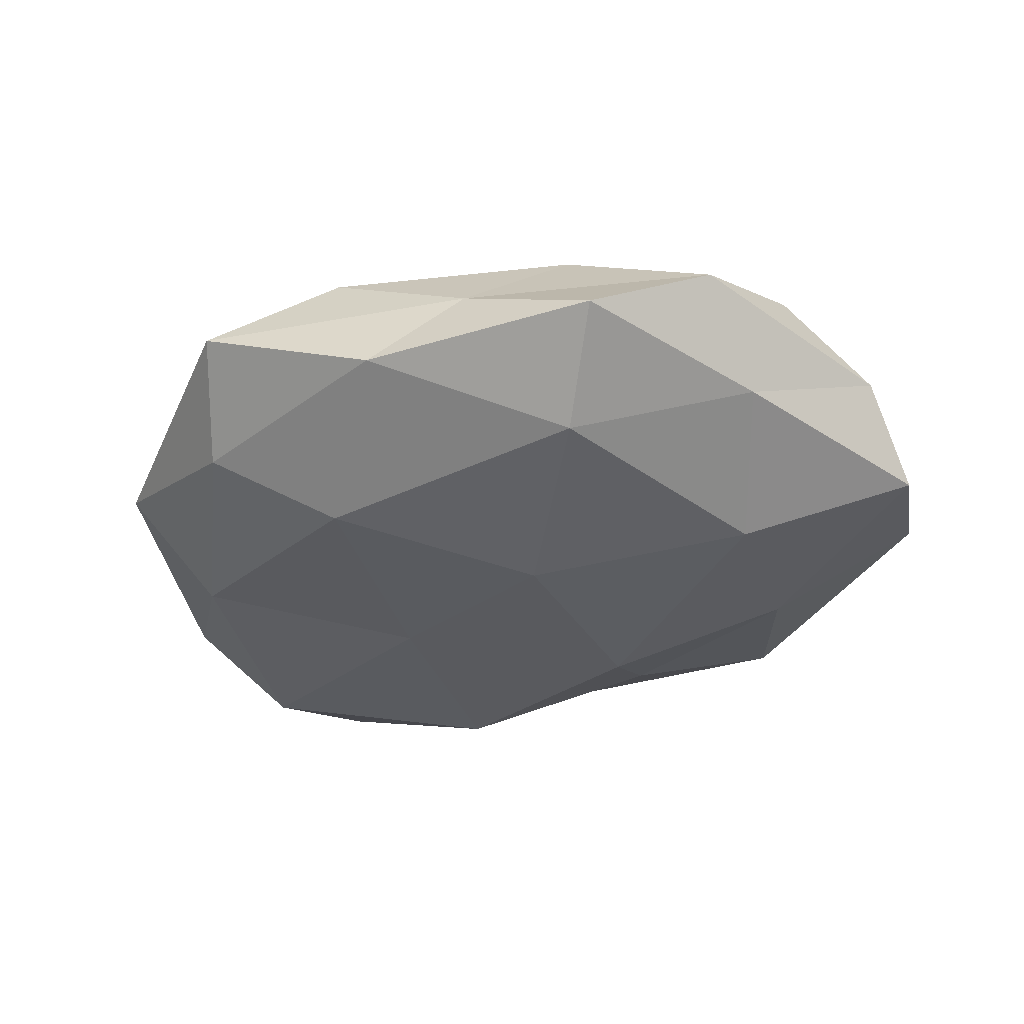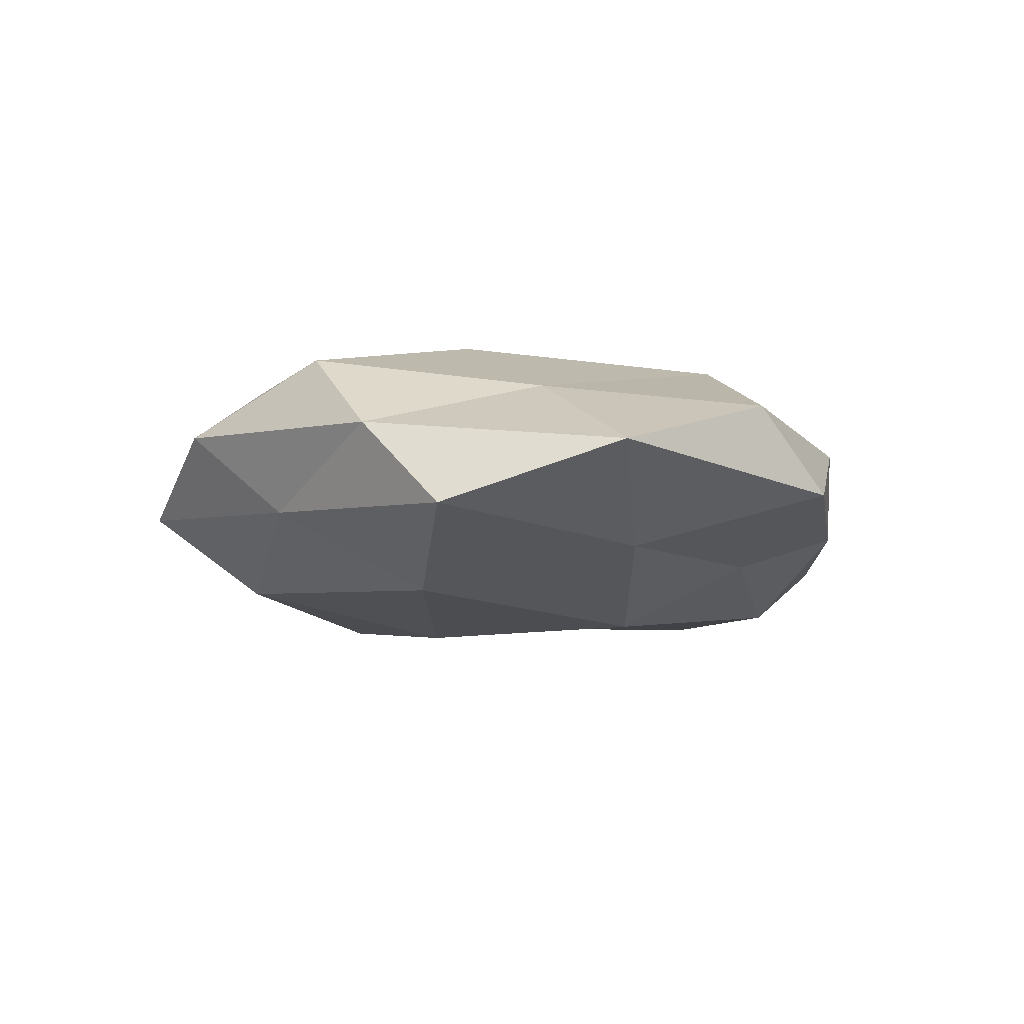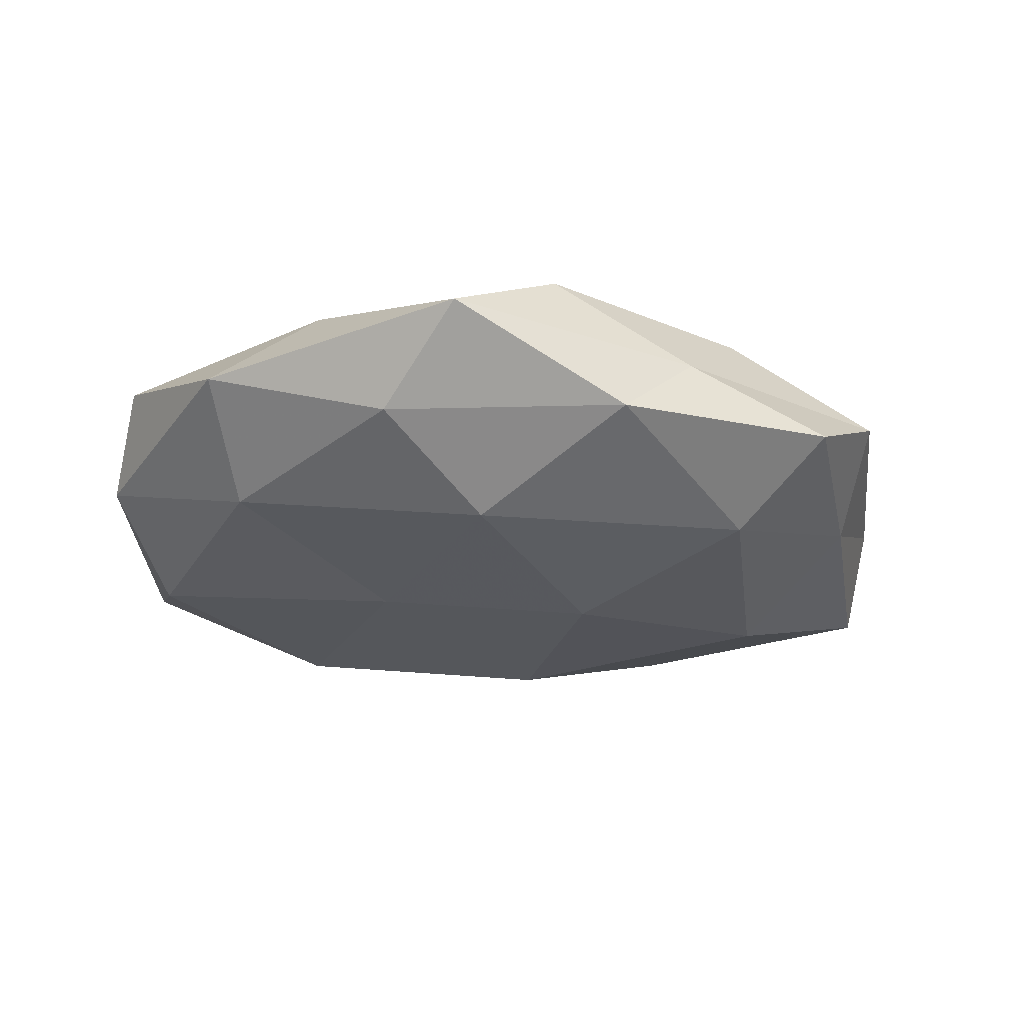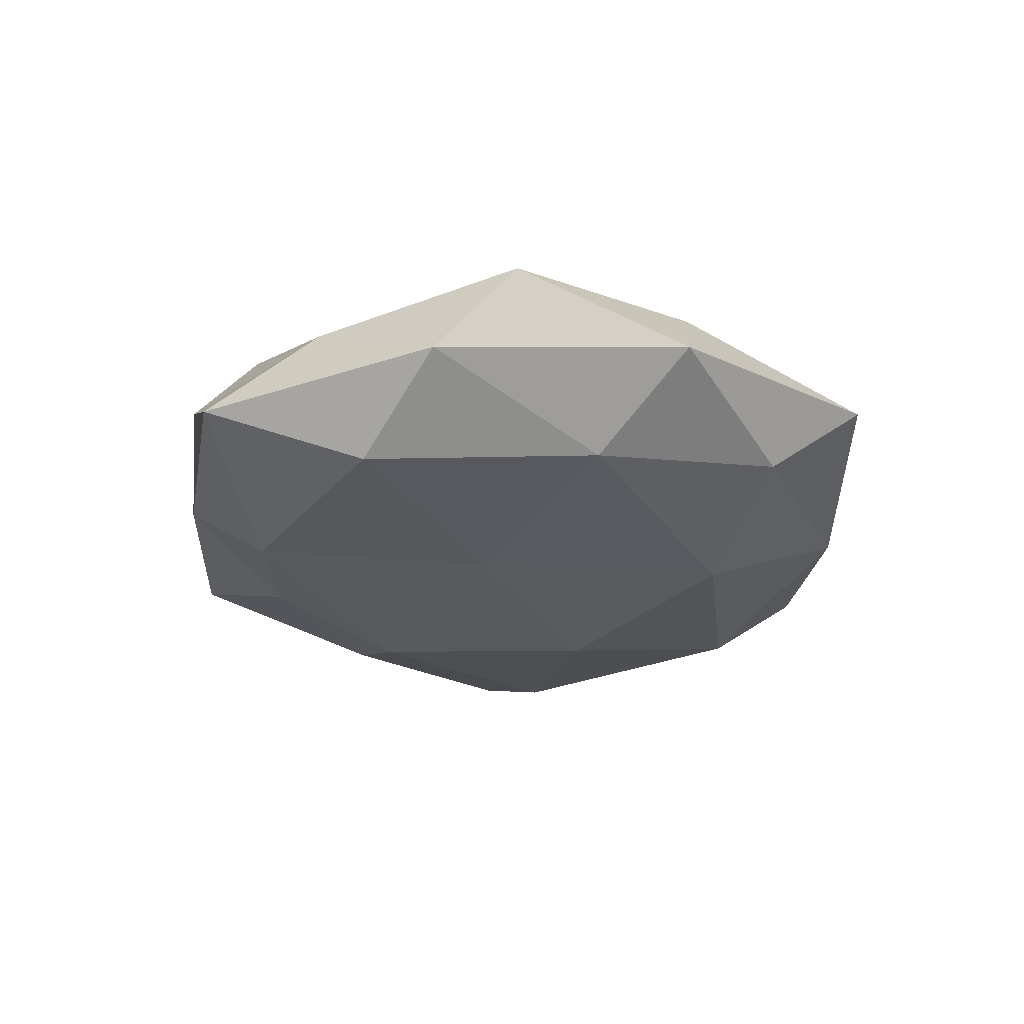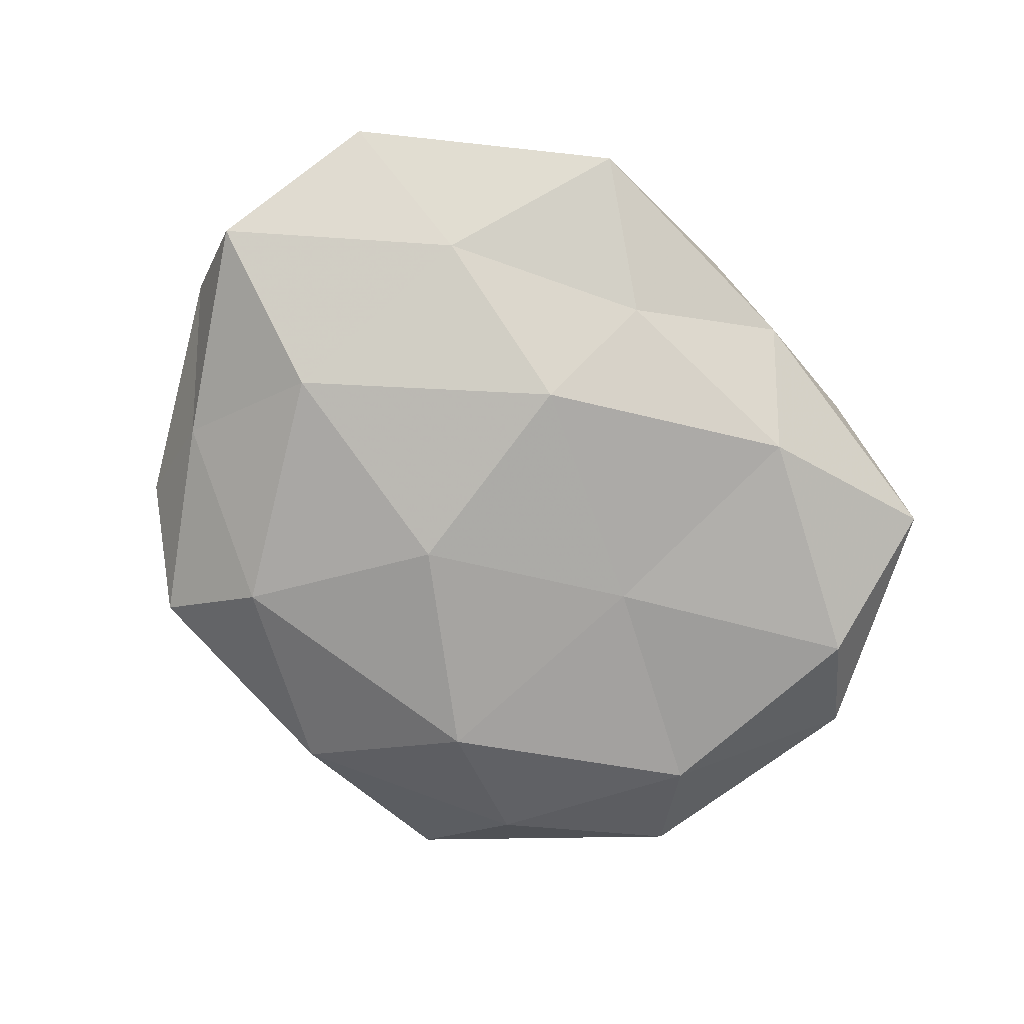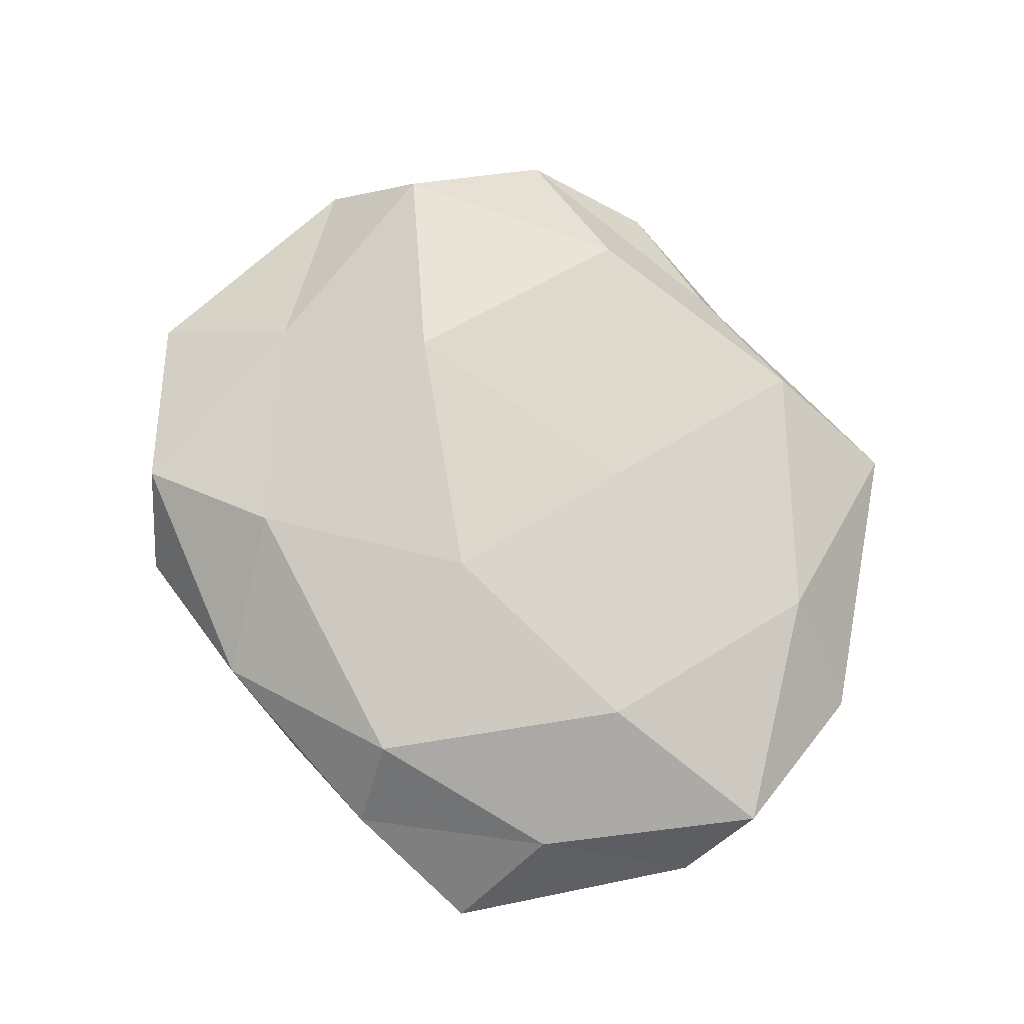
<metadata>
{"format":"obj","ext":"obj","renderer":"f3d","projection":"perspective","resolution":1024,"background":"white","views":[{"elev":-36.1,"azim":26.4,"up":"+Z"},{"elev":-9.5,"azim":107.4,"up":"+Z"},{"elev":-26.3,"azim":-16.0,"up":"+Z"},{"elev":-23.6,"azim":-85.5,"up":"+Z"},{"elev":-79.0,"azim":142.3,"up":"+Z"},{"elev":74.2,"azim":-120.6,"up":"+Z"}]}
</metadata>
<code>
v 0.02267 -0.02969 0.0138
v 0.04214 -0.02969 0.004011
v -0.05405 -0.005697 0.007523
v 0.007867 0.01743 -0.01785
v 0.007629 -0.009292 -0.01851
v 0.02882 0.04034 0.006394
v 0.05379 -0.002354 0.002064
v 0.04591 -0.01162 0.01193
v -0.02721 0.03886 0.003247
v -0.04267 0.01975 0.005645
v -0.04408 0.03337 -0.004947
v -0.01705 0.001546 -0.01509
v 0.03673 0.01457 0.00899
v 0.03032 -0.04038 -0.004202
v 0.0298 0.02442 -0.0104
v -0.006174 -0.0137 0.01504
v -0.0205 -0.04785 0.003138
v 0.001957 -0.0448 -0.00628
v -0.02103 0.0302 -0.01391
v 0.05477 0.007384 -0.008168
v -0.006906 0.01106 0.01798
v -0.03377 0.003307 0.01482
v 0.04897 0.02836 -0.0008314
v -0.0011 0.04405 0.00531
v -0.04535 0.01338 -0.01264
v -0.0221 0.03192 0.01305
v -0.005592 -0.04053 0.01238
v -0.03292 -0.02584 0.01108
v -0.02622 -0.03611 -0.006616
v -0.01173 -0.02831 -0.01532
v -0.01211 0.04186 -0.004432
v 0.01258 0.03019 0.01477
v 0.03458 -0.001616 -0.01549
v 0.004994 0.03273 -0.01012
v 0.04251 -0.01765 -0.006169
v 0.01988 0.0463 -0.00356
v 0.02225 -2.941e-05 0.01818
v 0.02243 -0.02961 -0.01343
v -0.04655 -0.02573 0.0001617
v -0.05443 0.004132 -0.00278
v 0.01274 -0.03971 0.003733
v -0.04008 -0.01443 -0.0107
f 8 1 2
f 8 2 7
f 11 10 9
f 12 4 5
f 8 7 13
f 19 4 12
f 10 3 22
f 16 21 22
f 13 23 6
f 7 23 13
f 7 20 23
f 23 20 15
f 25 11 19
f 25 19 12
f 9 10 26
f 10 22 26
f 26 22 21
f 26 24 9
f 1 16 27
f 28 22 3
f 16 22 28
f 27 16 28
f 28 17 27
f 18 17 29
f 12 5 30
f 29 30 18
f 11 9 31
f 11 31 19
f 31 9 24
f 13 6 32
f 32 6 24
f 21 32 26
f 32 24 26
f 5 4 33
f 4 15 33
f 33 15 20
f 4 34 15
f 19 34 4
f 19 31 34
f 2 35 7
f 2 14 35
f 7 35 20
f 20 35 33
f 6 23 36
f 23 15 36
f 36 24 6
f 31 24 36
f 36 15 34
f 34 31 36
f 8 37 1
f 8 13 37
f 37 16 1
f 37 21 16
f 13 32 37
f 37 32 21
f 18 38 14
f 30 5 38
f 30 38 18
f 33 38 5
f 35 14 38
f 35 38 33
f 3 39 28
f 39 17 28
f 39 29 17
f 40 3 10
f 40 10 11
f 25 40 11
f 40 39 3
f 1 41 2
f 2 41 14
f 14 41 18
f 41 17 18
f 1 27 41
f 41 27 17
f 25 12 42
f 12 30 42
f 42 30 29
f 42 29 39
f 25 42 40
f 42 39 40

</code>
